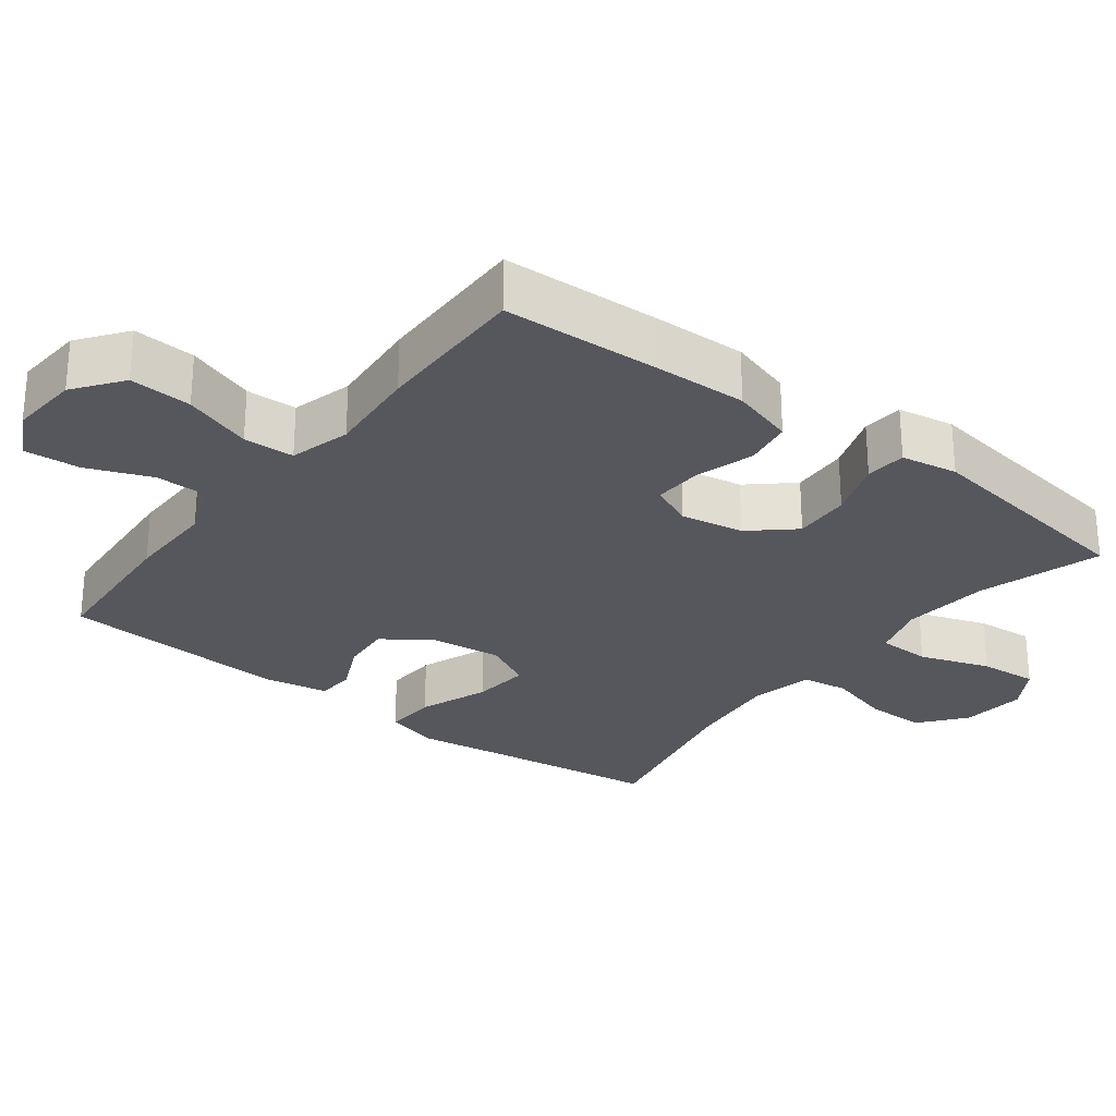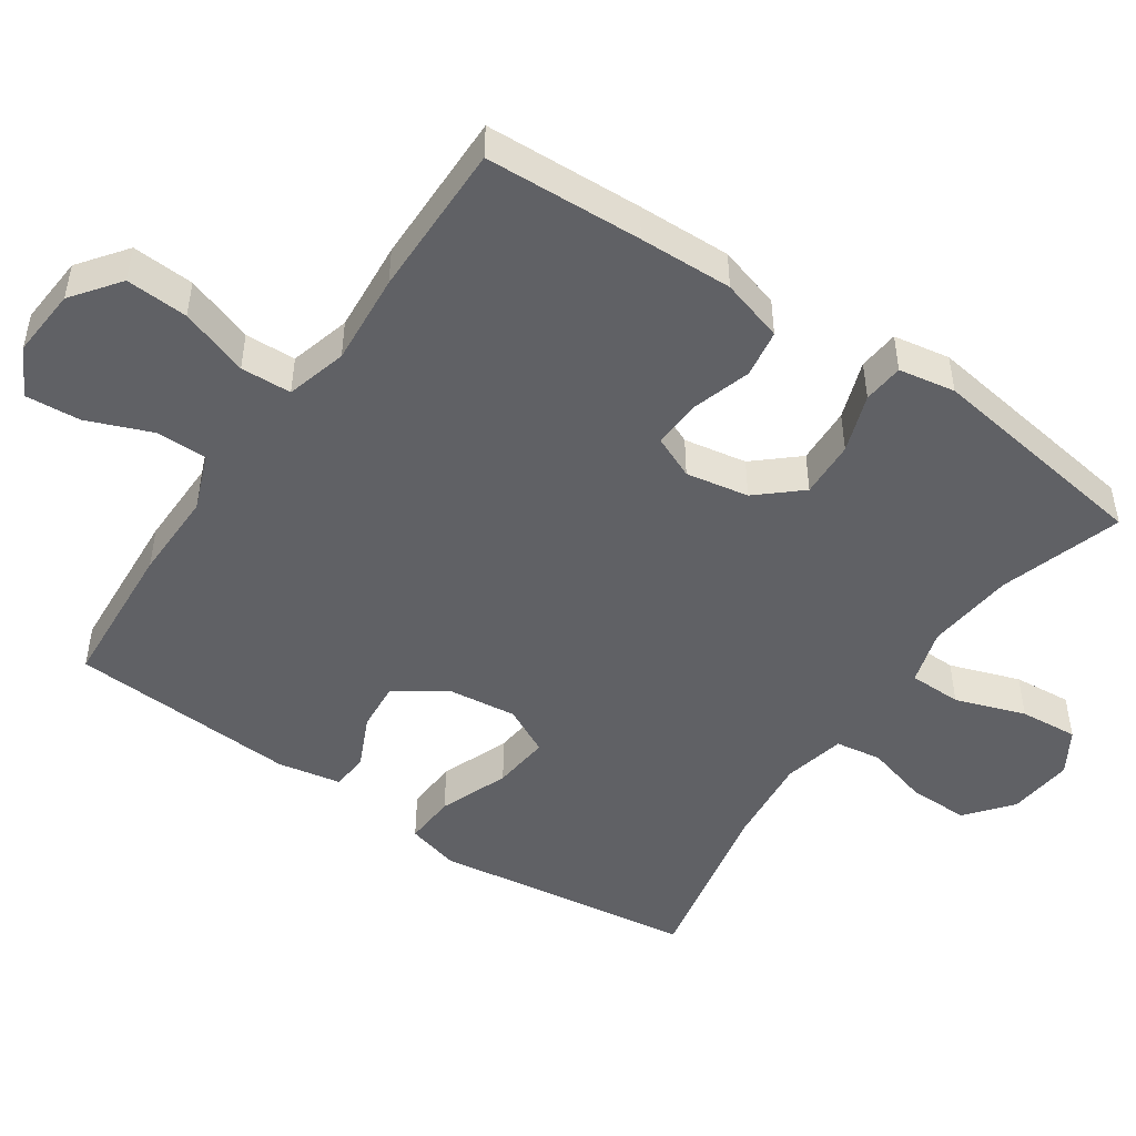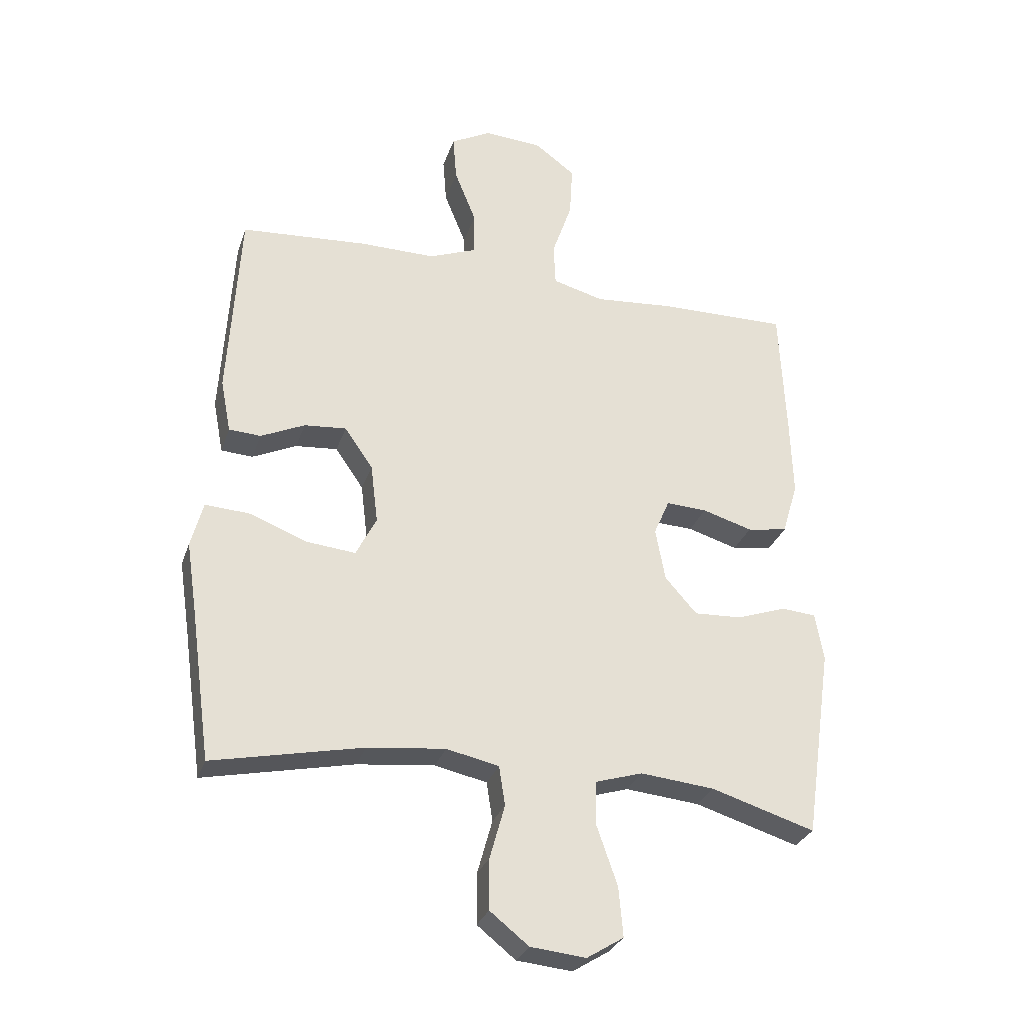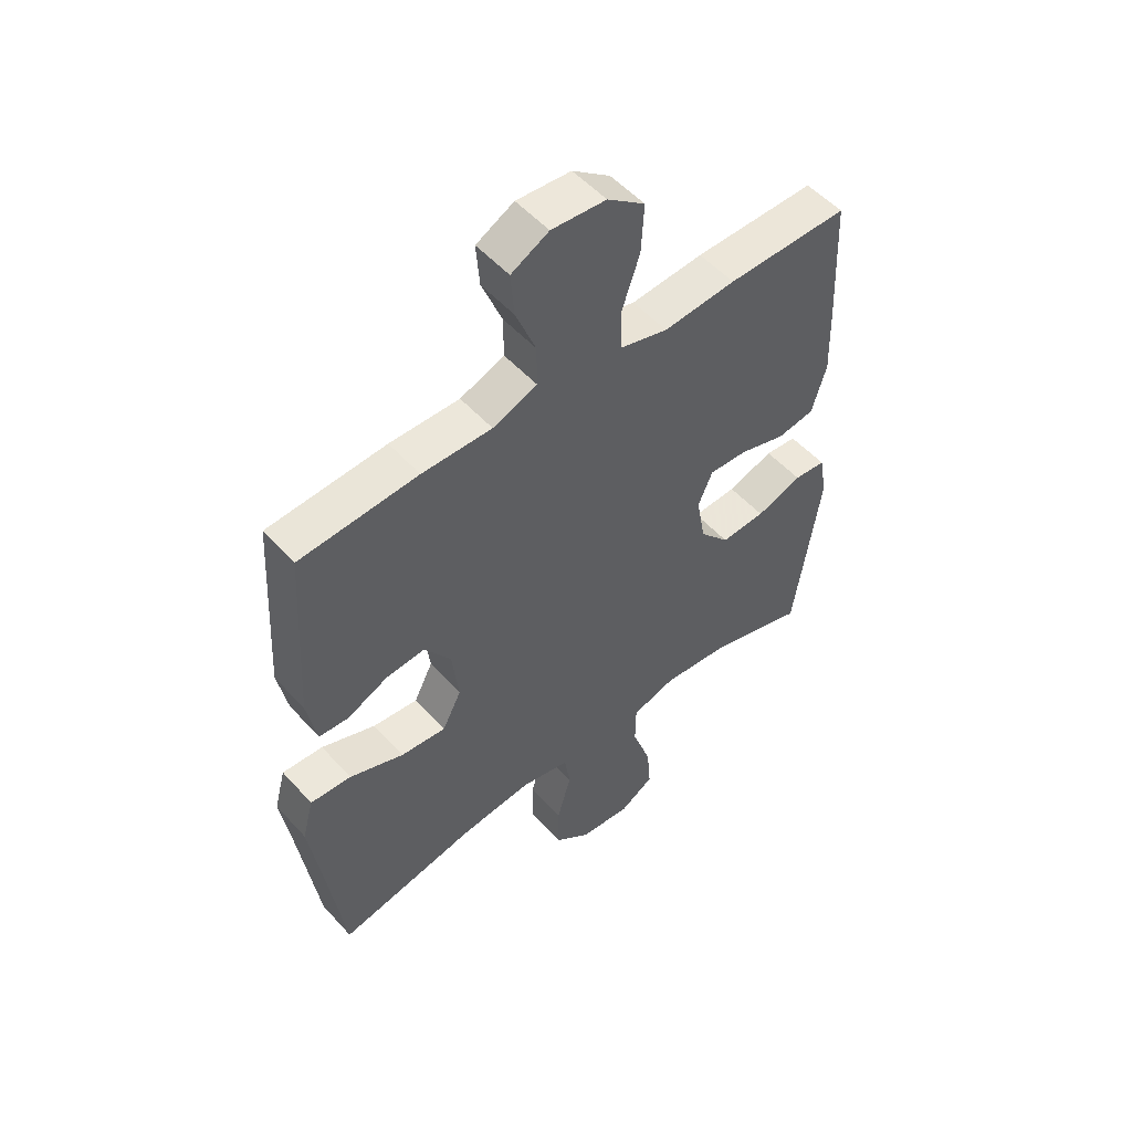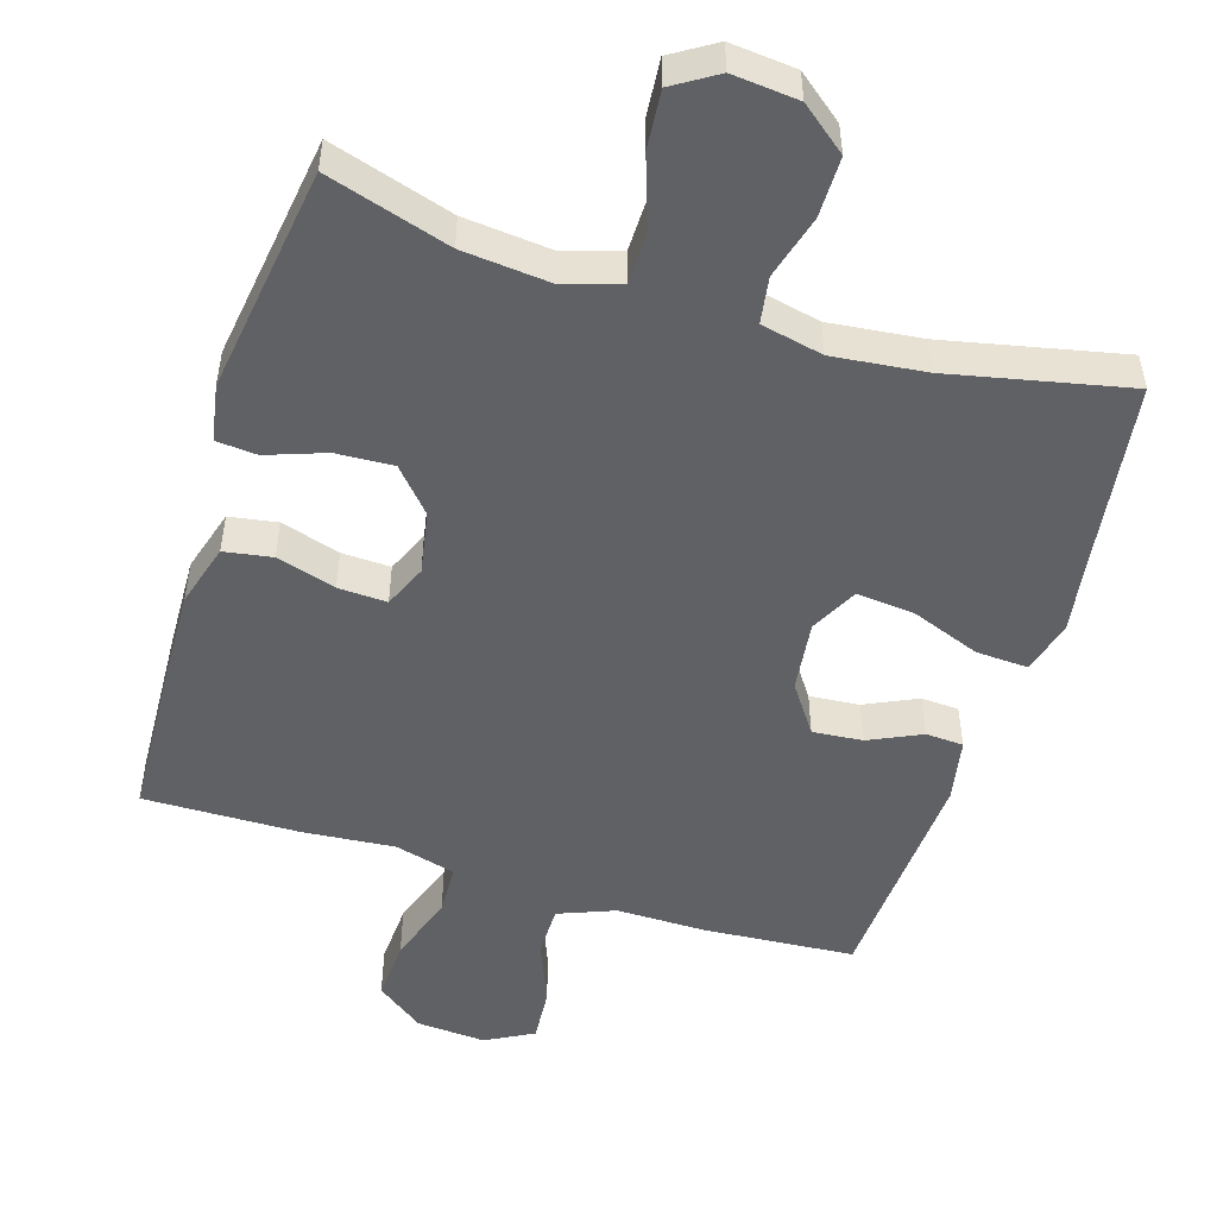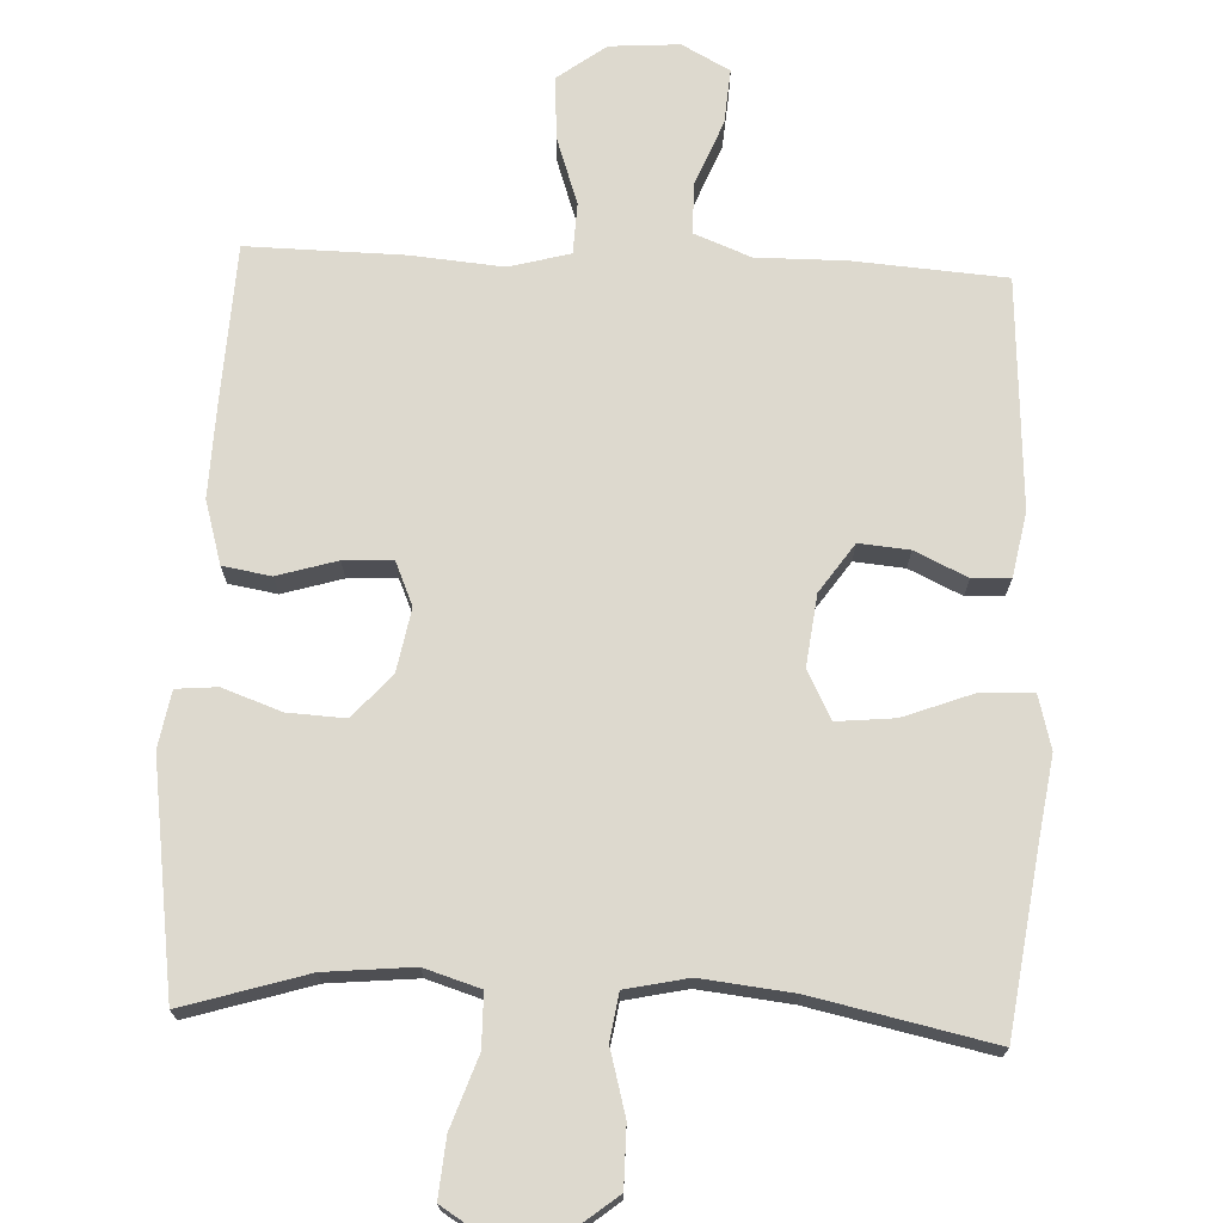
<metadata>
{"format":"obj","ext":"obj","renderer":"f3d","projection":"perspective","resolution":1024,"background":"white","views":[{"elev":-27.5,"azim":52.5,"up":"+Y"},{"elev":-48.4,"azim":55.5,"up":"+Y"},{"elev":-29.5,"azim":-16.9,"up":"+Z"},{"elev":52.6,"azim":-40.7,"up":"+Z"},{"elev":-50.4,"azim":162.8,"up":"+Y"},{"elev":71.7,"azim":-177.4,"up":"+Y"}]}
</metadata>
<code>
v 0.5 0.07 0.5
v 0.51 0.07 0.28
v 0.514 0.07 0.149
v 0.488 0.07 0.061
v 0.421 0.07 0.05
v 0.338 0.07 0.075
v 0.27 0.07 0.078
v 0.244 0.07 0.018
v 0.26 0.07 -0.07
v 0.313 0.07 -0.13
v 0.393 0.07 -0.126
v 0.475 0.07 -0.097
v 0.532 0.07 -0.102
v 0.546 0.07 -0.181
v 0.5 0.07 -0.5
v 0.328 0.07 -0.447
v 0.205 0.07 -0.435
v 0.127 0.07 -0.459
v 0.126 0.07 -0.533
v 0.16 0.07 -0.631
v 0.167 0.07 -0.713
v 0.106 0.07 -0.751
v 0.014 0.07 -0.742
v -0.05 0.07 -0.691
v -0.05 0.07 -0.607
v -0.025 0.07 -0.517
v -0.035 0.07 -0.452
v -0.122 0.07 -0.433
v -0.251 0.07 -0.447
v -0.5 0.07 -0.5
v -0.534 0.07 -0.254
v -0.552 0.07 -0.133
v -0.532 0.07 -0.058
v -0.459 0.07 -0.062
v -0.362 0.07 -0.099
v -0.281 0.07 -0.107
v -0.247 0.07 -0.04
v -0.259 0.07 0.059
v -0.306 0.07 0.127
v -0.376 0.07 0.121
v -0.449 0.07 0.087
v -0.502 0.07 0.09
v -0.519 0.07 0.179
v -0.5 0.07 0.5
v -0.289 0.07 0.515
v -0.164 0.07 0.514
v -0.085 0.07 0.545
v -0.085 0.07 0.617
v -0.121 0.07 0.707
v -0.127 0.07 0.784
v -0.06 0.07 0.82
v 0.037 0.07 0.813
v 0.104 0.07 0.763
v 0.099 0.07 0.676
v 0.066 0.07 0.58
v 0.069 0.07 0.509
v 0.154 0.07 0.486
v 0.283 0.07 0.497
v 0.5 0 0.5
v 0.51 0 0.28
v 0.514 0 0.149
v 0.488 0 0.061
v 0.421 0 0.05
v 0.338 0 0.075
v 0.27 0 0.078
v 0.244 0 0.018
v 0.26 0 -0.07
v 0.313 0 -0.13
v 0.393 0 -0.126
v 0.475 0 -0.097
v 0.532 0 -0.102
v 0.546 0 -0.181
v 0.5 0 -0.5
v 0.328 0 -0.447
v 0.205 0 -0.435
v 0.127 0 -0.459
v 0.126 0 -0.533
v 0.16 0 -0.631
v 0.167 0 -0.713
v 0.106 0 -0.751
v 0.014 0 -0.742
v -0.05 0 -0.691
v -0.05 0 -0.607
v -0.025 0 -0.517
v -0.035 0 -0.452
v -0.122 0 -0.433
v -0.251 0 -0.447
v -0.5 0 -0.5
v -0.534 0 -0.254
v -0.552 0 -0.133
v -0.532 0 -0.058
v -0.459 0 -0.062
v -0.362 0 -0.099
v -0.281 0 -0.107
v -0.247 0 -0.04
v -0.259 0 0.059
v -0.306 0 0.127
v -0.376 0 0.121
v -0.449 0 0.087
v -0.502 0 0.09
v -0.519 0 0.179
v -0.5 0 0.5
v -0.289 0 0.515
v -0.164 0 0.514
v -0.085 0 0.545
v -0.085 0 0.617
v -0.121 0 0.707
v -0.127 0 0.784
v -0.06 0 0.82
v 0.037 0 0.813
v 0.104 0 0.763
v 0.099 0 0.676
v 0.066 0 0.58
v 0.069 0 0.509
v 0.154 0 0.486
v 0.283 0 0.497
f 57 58 1 2
f 56 57 2 3
f 52 53 54 55
f 52 55 56
f 51 52 56
f 48 49 50 51
f 47 48 51 56
f 46 47 56 3
f 40 41 42 43
f 39 40 43 44
f 38 39 44 45
f 32 33 34 35
f 31 32 35 36
f 29 30 31 36
f 28 29 36 37
f 23 24 25 26
f 23 26 27
f 22 23 27
f 19 20 21 22
f 18 19 22 27
f 17 18 27 28
f 13 14 15 16
f 11 12 13 16
f 10 11 16 17
f 9 10 17 28
f 3 4 5 6
f 3 6 7
f 46 3 7
f 45 46 7 8
f 28 37 38 45
f 8 9 28 45
f 60 59 116 115
f 61 60 115 114
f 113 112 111 110
f 114 113 110
f 114 110 109
f 109 108 107 106
f 114 109 106 105
f 61 114 105 104
f 101 100 99 98
f 102 101 98 97
f 103 102 97 96
f 93 92 91 90
f 94 93 90 89
f 94 89 88 87
f 95 94 87 86
f 84 83 82 81
f 85 84 81
f 85 81 80
f 80 79 78 77
f 85 80 77 76
f 86 85 76 75
f 74 73 72 71
f 74 71 70 69
f 75 74 69 68
f 86 75 68 67
f 64 63 62 61
f 65 64 61
f 65 61 104
f 66 65 104 103
f 103 96 95 86
f 103 86 67 66
f 1 59 60 2
f 2 60 61 3
f 3 61 62 4
f 4 62 63 5
f 5 63 64 6
f 6 64 65 7
f 7 65 66 8
f 8 66 67 9
f 9 67 68 10
f 10 68 69 11
f 11 69 70 12
f 12 70 71 13
f 13 71 72 14
f 14 72 73 15
f 15 73 74 16
f 16 74 75 17
f 17 75 76 18
f 18 76 77 19
f 19 77 78 20
f 20 78 79 21
f 21 79 80 22
f 22 80 81 23
f 23 81 82 24
f 24 82 83 25
f 25 83 84 26
f 26 84 85 27
f 27 85 86 28
f 28 86 87 29
f 29 87 88 30
f 30 88 89 31
f 31 89 90 32
f 32 90 91 33
f 33 91 92 34
f 34 92 93 35
f 35 93 94 36
f 36 94 95 37
f 37 95 96 38
f 38 96 97 39
f 39 97 98 40
f 40 98 99 41
f 41 99 100 42
f 42 100 101 43
f 43 101 102 44
f 44 102 103 45
f 45 103 104 46
f 46 104 105 47
f 47 105 106 48
f 48 106 107 49
f 49 107 108 50
f 50 108 109 51
f 51 109 110 52
f 52 110 111 53
f 53 111 112 54
f 54 112 113 55
f 55 113 114 56
f 56 114 115 57
f 57 115 116 58
f 58 116 59 1

</code>
